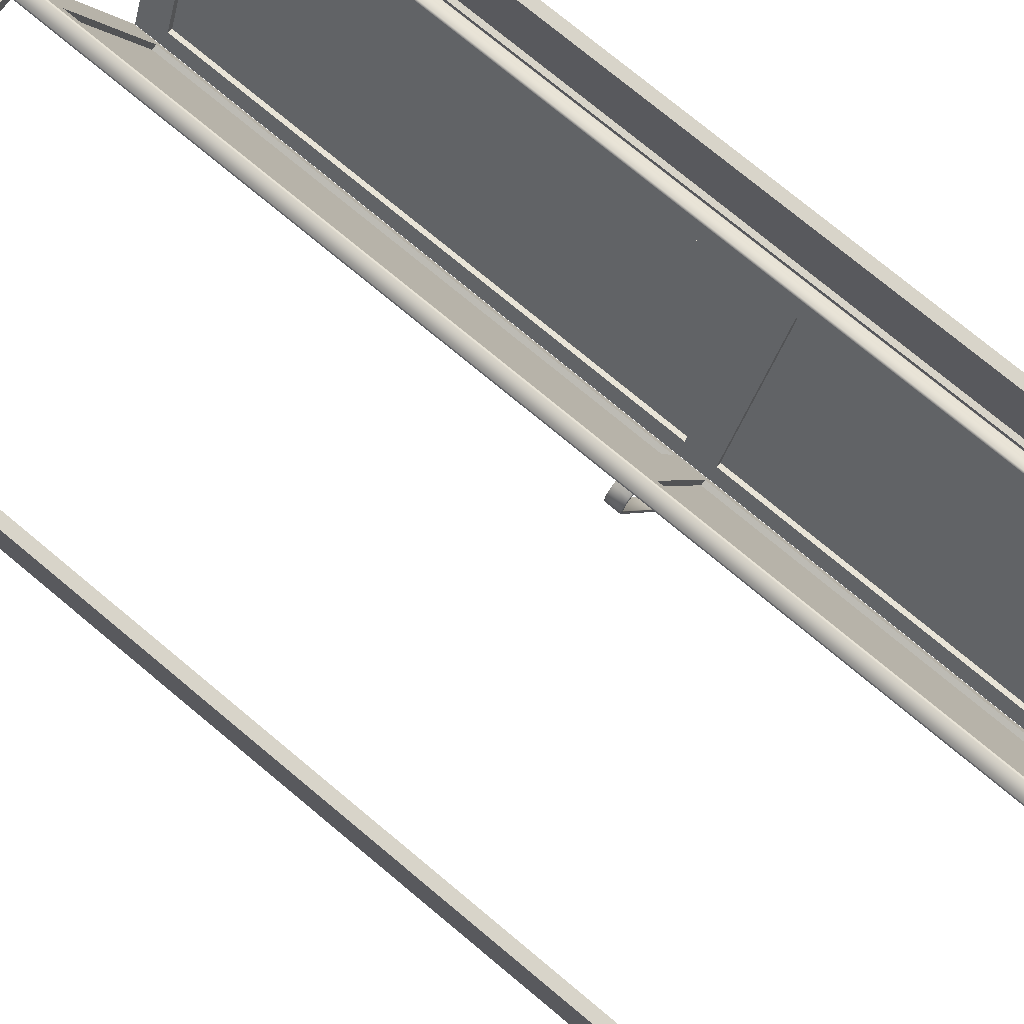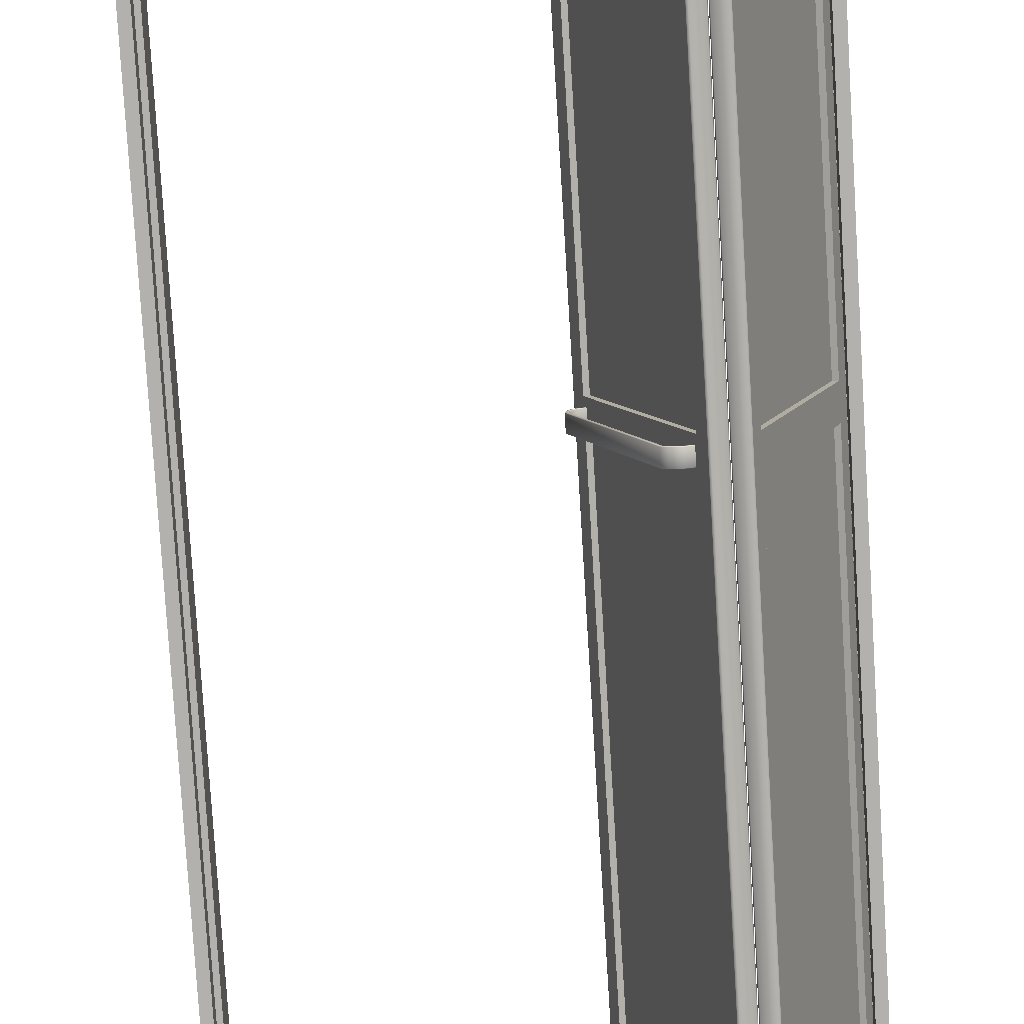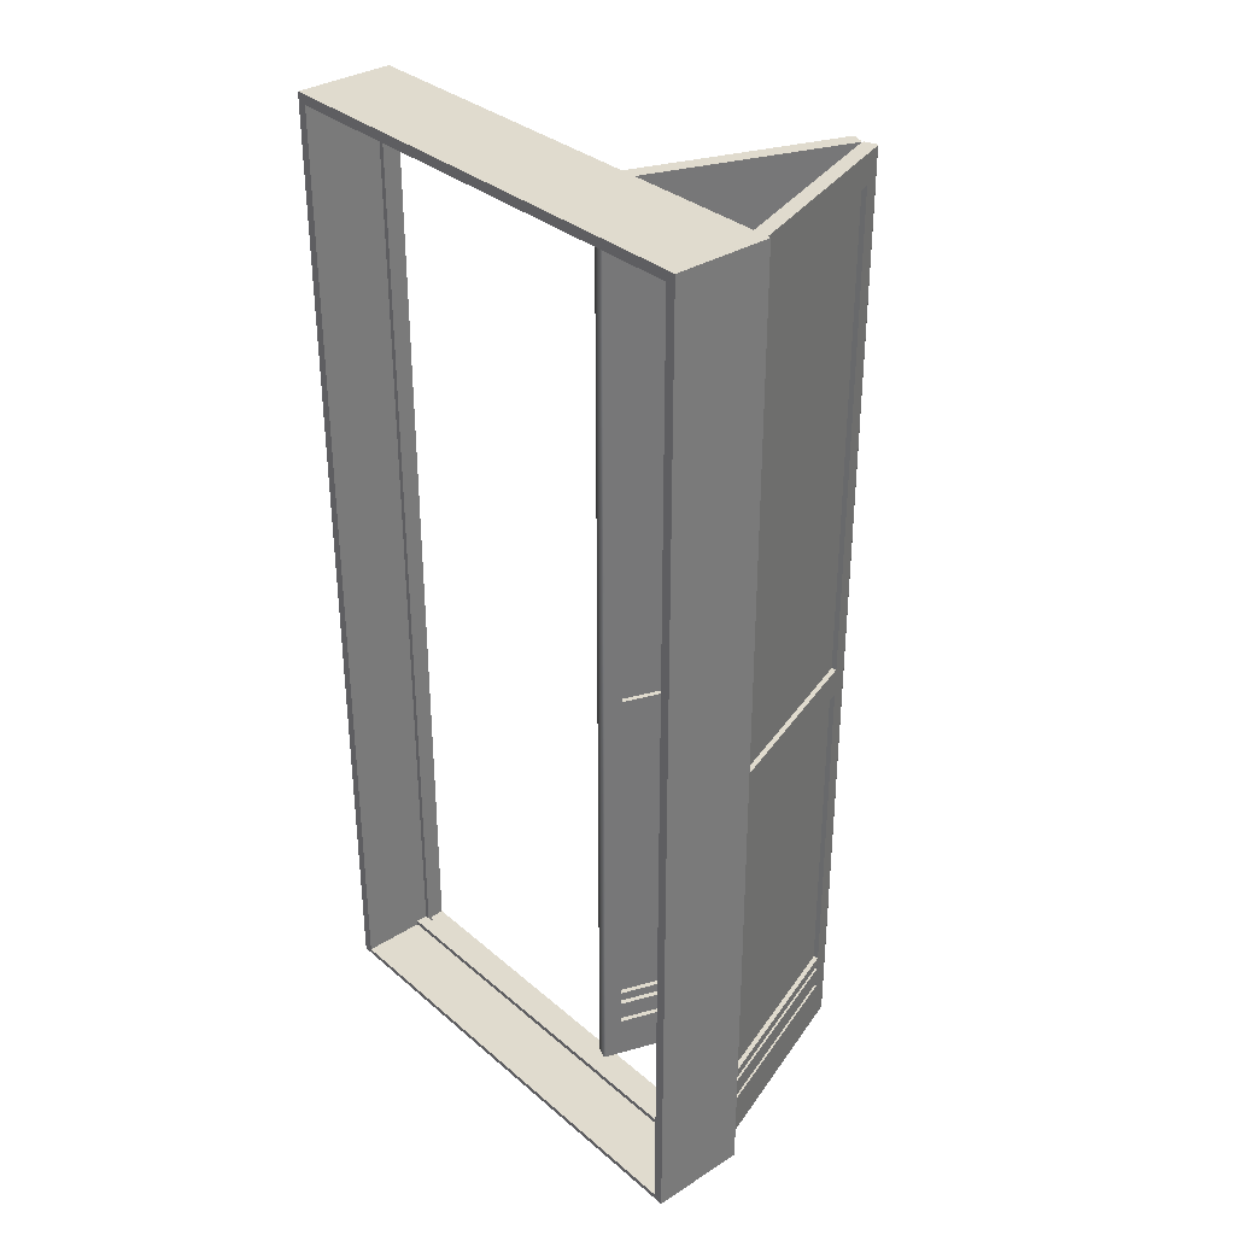
<metadata>
{"format":"obj","ext":"obj","renderer":"f3d","projection":"perspective","resolution":1024,"background":"white","views":[{"elev":75.1,"azim":-50.2,"up":"+Z"},{"elev":-79.3,"azim":3.5,"up":"+Z"},{"elev":33.6,"azim":49.1,"up":"+Y"}]}
</metadata>
<code>
g default
v 153.5 -17.1 -382.3
v 169.9 -17.1 -427.4
v 167.6 -17.1 -428.3
v 151.2 -17.1 -383.2
v 170.1 -17.1 -427.1
v 167.3 -17.1 -428.1
v 153.8 -17.1 -382.4
v 151 -17.1 -383.5
v 168.8 181.9 -423.6
v 168.8 -17.1 -423.6
v 166 181.9 -424.6
v 166 -17.1 -424.6
v 155.1 -17.1 -386
v 155.1 181.9 -386
v 152.3 -17.1 -387
v 152.3 181.9 -387
v 168.8 68.9 -423.6
v 155.1 68.9 -386
v 170.1 68.9 -427.1
v 153.8 68.9 -382.4
v 169.9 68.9 -427.4
v 153.5 68.9 -382.3
v 167.6 68.9 -428.3
v 151.2 68.9 -383.2
v 167.3 68.9 -428.1
v 151 68.9 -383.5
v 166 68.9 -424.6
v 152.3 68.9 -387
v 168.8 175.9 -423.6
v 155.1 175.9 -386
v 170.1 181.9 -427.1
v 153.8 181.9 -382.4
v 169.9 181.9 -427.4
v 153.5 181.9 -382.3
v 167.6 181.9 -428.3
v 151.2 181.9 -383.2
v 167.3 181.9 -428.1
v 151 181.9 -383.5
v 166 175.9 -424.6
v 152.3 175.9 -387
v 168.8 74.9 -423.6
v 155.1 74.9 -386
v 170.1 74.9 -427.1
v 153.8 74.9 -382.4
v 169.9 74.9 -427.4
v 153.5 74.9 -382.3
v 167.6 74.9 -428.3
v 151.2 74.9 -383.2
v 167.3 74.9 -428.1
v 151 74.9 -383.5
v 166 74.9 -424.6
v 152.3 74.9 -387
v 168.8 -0.0972 -423.6
v 155.1 -0.0972 -386
v 170.1 -2.097 -427.1
v 153.8 -2.097 -382.4
v 169.9 -2.097 -427.4
v 153.5 -2.097 -382.3
v 167.3 -2.097 -428.1
v 166 -0.0972 -424.6
v 152.3 -0.0972 -387
v 155.1 -7.097 -386
v 168.8 -7.097 -423.6
v 153.8 -8.097 -382.4
v 170.1 -8.097 -427.1
v 153.5 -8.097 -382.3
v 169.9 -8.097 -427.4
v 151.2 -8.097 -383.2
v 167.6 -8.097 -428.3
v 151 -8.097 -383.5
v 167.3 -8.097 -428.1
v 152.3 -7.097 -387
v 166 -7.097 -424.6
v 155.1 -2.097 -386
v 168.8 -2.097 -423.6
v 152.3 -2.097 -387
v 166 -2.097 -424.6
v 155.1 -3.097 -386
v 168.8 -3.097 -423.6
v 151.2 -2.097 -383.2
v 167.6 -2.097 -428.3
v 151 -2.097 -383.5
v 152.3 -3.097 -387
v 166 -3.097 -424.6
v 168.8 -8.097 -423.6
v 155.1 -8.097 -386
v 166 -8.097 -424.6
v 152.3 -8.097 -387
v 154.2 -7.097 -386.3
v 167.9 -7.097 -423.9
v 154.2 -2.097 -386.3
v 167.9 -2.097 -423.9
v 154.2 -3.097 -386.3
v 167.9 -3.097 -423.9
v 167.9 -8.097 -423.9
v 154.2 -8.097 -386.3
v 153.2 -7.097 -386.7
v 166.9 -7.097 -424.2
v 153.2 -2.097 -386.7
v 166.9 -2.097 -424.2
v 153.2 -3.097 -386.7
v 166.9 -3.097 -424.2
v 166.9 -8.097 -424.2
v 153.2 -8.097 -386.7
v 167.9 68.9 -423.9
v 154.2 68.9 -386.3
v 167.9 175.9 -423.9
v 154.2 175.9 -386.3
v 167.9 74.9 -423.9
v 154.2 74.9 -386.3
v 167.9 -0.0972 -423.9
v 154.2 -0.0972 -386.3
v 166.9 68.9 -424.2
v 153.2 68.9 -386.7
v 166.9 175.9 -424.2
v 153.2 175.9 -386.7
v 166.9 74.9 -424.2
v 153.2 74.9 -386.7
v 166.9 -0.0972 -424.2
v 153.2 -0.0972 -386.7
v 170 181.9 -427
v 170 74.9 -427
v 167.2 181.9 -428
v 170 68.9 -427
v 167.2 74.9 -428
v 167.2 68.9 -428
v 167.2 -2.097 -428
v 170 -2.097 -427
v 170 -8.097 -427
v 167.2 -8.097 -428
v 170 -17.1 -427
v 167.2 -17.1 -428
v 153.9 181.9 -382.5
v 151 181.9 -383.6
v 153.9 74.9 -382.5
v 151 74.9 -383.6
v 153.9 68.9 -382.5
v 151 68.9 -383.6
v 153.9 -2.097 -382.5
v 151 -2.097 -383.6
v 153.9 -8.097 -382.5
v 151 -8.097 -383.6
v 153.9 -17.1 -382.5
v 151 -17.1 -383.6
v 152.5 73.3 -387.5
v 152.5 70.5 -387.5
v 152.6 73.3 -387.9
v 152.6 70.5 -387.9
v 149.5 73.3 -391.1
v 149.5 70.5 -391.1
v 150 73.3 -390.9
v 150 70.5 -390.9
v 149.8 73.3 -389.7
v 149.8 70.5 -389.7
v 150.2 73.3 -389.9
v 150.2 70.5 -389.9
v 150.4 73.3 -388.6
v 150.4 70.5 -388.6
v 150.8 73.3 -388.9
v 150.8 70.5 -388.9
v 151.3 73.3 -387.9
v 151.3 70.5 -387.9
v 151.5 73.3 -388.3
v 151.5 70.5 -388.3
v 165.8 73.3 -424.1
v 165.8 70.5 -424.1
v 165.6 73.3 -423.7
v 165.6 70.5 -423.7
v 161.2 73.3 -423.2
v 161.2 70.5 -423.2
v 161.7 73.3 -423.1
v 161.7 70.5 -423.1
v 162.3 73.3 -424.1
v 162.3 70.5 -424.1
v 162.5 73.3 -423.7
v 162.5 70.5 -423.7
v 163.5 73.3 -424.6
v 163.5 70.5 -424.6
v 163.6 73.3 -424.1
v 163.6 70.5 -424.1
v 164.7 73.3 -424.5
v 164.7 70.5 -424.5
v 164.5 73.3 -424.1
v 164.5 70.5 -424.1
v 151.5 73.4 -388.3
v 152.6 73.4 -387.9
v 150.7 73.4 -388.8
v 150.2 73.4 -389.9
v 149.9 73.4 -390.9
v 161.6 73.4 -423.1
v 162.5 73.4 -423.8
v 163.6 73.4 -424.2
v 164.5 73.4 -424.1
v 165.7 73.4 -423.7
v 151.3 73.4 -387.9
v 152.5 73.4 -387.5
v 150.5 73.4 -388.6
v 149.8 73.4 -389.7
v 149.6 73.4 -391.1
v 161.3 73.4 -423.2
v 162.3 73.4 -424.1
v 163.5 73.4 -424.5
v 164.6 73.4 -424.5
v 165.8 73.4 -424.1
v 152.5 70.4 -387.5
v 151.3 70.4 -387.9
v 150.5 70.4 -388.6
v 149.8 70.4 -389.7
v 149.6 70.4 -391.1
v 161.3 70.4 -423.2
v 162.3 70.4 -424.1
v 163.5 70.4 -424.5
v 164.6 70.4 -424.5
v 165.8 70.4 -424.1
v 151.5 70.4 -388.3
v 152.6 70.4 -387.9
v 150.7 70.4 -388.8
v 150.2 70.4 -389.9
v 149.9 70.4 -390.9
v 161.6 70.4 -423.1
v 162.5 70.4 -423.8
v 163.6 70.4 -424.2
v 164.5 70.4 -424.1
v 165.7 70.4 -423.7
g door01_door2
g default
v 170.3 -17.1 -427.6
v 186.7 -17.1 -382.5
v 189.1 -17.1 -383.4
v 172.7 -17.1 -428.5
v 186.4 -17.1 -382.6
v 189.2 -17.1 -383.7
v 170.2 -17.1 -427.3
v 173 -17.1 -428.3
v 185.1 181.9 -386.2
v 185.1 -17.1 -386.2
v 188 181.9 -387.2
v 188 -17.1 -387.2
v 171.5 -17.1 -423.8
v 171.5 181.9 -423.8
v 174.3 -17.1 -424.8
v 174.3 181.9 -424.8
v 185.1 68.9 -386.2
v 171.5 68.9 -423.8
v 186.4 68.9 -382.6
v 170.2 68.9 -427.3
v 186.7 68.9 -382.5
v 170.3 68.9 -427.6
v 189.1 68.9 -383.4
v 172.7 68.9 -428.5
v 189.2 68.9 -383.7
v 173 68.9 -428.3
v 188 68.9 -387.2
v 174.3 68.9 -424.8
v 185.1 175.9 -386.2
v 171.5 175.9 -423.8
v 186.4 181.9 -382.6
v 170.2 181.9 -427.3
v 186.7 181.9 -382.5
v 170.3 181.9 -427.6
v 189.1 181.9 -383.4
v 172.7 181.9 -428.5
v 189.2 181.9 -383.7
v 173 181.9 -428.3
v 188 175.9 -387.2
v 174.3 175.9 -424.8
v 185.1 74.9 -386.2
v 171.5 74.9 -423.8
v 186.4 74.9 -382.6
v 170.2 74.9 -427.3
v 186.7 74.9 -382.5
v 170.3 74.9 -427.6
v 189.1 74.9 -383.4
v 172.7 74.9 -428.5
v 189.2 74.9 -383.7
v 173 74.9 -428.3
v 188 74.9 -387.2
v 174.3 74.9 -424.8
v 185.1 -0.0972 -386.2
v 171.5 -0.0972 -423.8
v 186.4 -2.097 -382.6
v 170.2 -2.097 -427.3
v 186.7 -2.097 -382.5
v 170.3 -2.097 -427.6
v 189.2 -2.097 -383.7
v 188 -0.0972 -387.2
v 174.3 -0.0972 -424.8
v 171.5 -7.097 -423.8
v 185.1 -7.097 -386.2
v 170.2 -8.097 -427.3
v 186.4 -8.097 -382.6
v 170.3 -8.097 -427.6
v 186.7 -8.097 -382.5
v 172.7 -8.097 -428.5
v 189.1 -8.097 -383.4
v 173 -8.097 -428.3
v 189.2 -8.097 -383.7
v 174.3 -7.097 -424.8
v 188 -7.097 -387.2
v 171.5 -2.097 -423.8
v 185.1 -2.097 -386.2
v 174.3 -2.097 -424.8
v 188 -2.097 -387.2
v 171.5 -3.097 -423.8
v 185.1 -3.097 -386.2
v 172.7 -2.097 -428.5
v 189.1 -2.097 -383.4
v 173 -2.097 -428.3
v 174.3 -3.097 -424.8
v 188 -3.097 -387.2
v 185.1 -8.097 -386.2
v 171.5 -8.097 -423.8
v 188 -8.097 -387.2
v 174.3 -8.097 -424.8
v 172.4 -7.097 -424.1
v 186.1 -7.097 -386.5
v 172.4 -2.097 -424.1
v 186.1 -2.097 -386.5
v 172.4 -3.097 -424.1
v 186.1 -3.097 -386.5
v 186.1 -8.097 -386.5
v 172.4 -8.097 -424.1
v 173.3 -7.097 -424.4
v 187 -7.097 -386.9
v 173.3 -2.097 -424.4
v 187 -2.097 -386.9
v 173.3 -3.097 -424.4
v 187 -3.097 -386.9
v 187 -8.097 -386.9
v 173.3 -8.097 -424.4
v 186.1 68.9 -386.5
v 172.4 68.9 -424.1
v 186.1 175.9 -386.5
v 172.4 175.9 -424.1
v 186.1 74.9 -386.5
v 172.4 74.9 -424.1
v 186.1 -0.0972 -386.5
v 172.4 -0.0972 -424.1
v 187 68.9 -386.9
v 173.3 68.9 -424.4
v 187 175.9 -386.9
v 173.3 175.9 -424.4
v 187 74.9 -386.9
v 173.3 74.9 -424.4
v 187 -0.0972 -386.9
v 173.3 -0.0972 -424.4
v 186.4 181.9 -382.7
v 186.4 74.9 -382.7
v 189.2 181.9 -383.8
v 186.4 68.9 -382.7
v 189.2 74.9 -383.8
v 189.2 68.9 -383.8
v 189.2 -2.097 -383.8
v 186.4 -2.097 -382.7
v 186.4 -8.097 -382.7
v 189.2 -8.097 -383.8
v 186.4 -17.1 -382.7
v 189.2 -17.1 -383.8
v 170.2 181.9 -427.2
v 173 181.9 -428.2
v 170.2 74.9 -427.2
v 173 74.9 -428.2
v 170.2 68.9 -427.2
v 173 68.9 -428.2
v 170.2 -2.097 -427.2
v 173 -2.097 -428.2
v 170.2 -8.097 -427.2
v 173 -8.097 -428.2
v 170.2 -17.1 -427.2
v 173 -17.1 -428.2
g door01_door1
f 331 332 334 333
f 329 330 336 335
f 340 339 341 342
f 338 337 343 344
f 107 108 110 109
f 105 106 112 111
f 116 115 117 118
f 114 113 119 120
g default
v 191.5 -18.1 -364.8
v 191.5 -18.1 -384.8
v 191.5 183.9 -364.8
v 191.5 183.9 -384.8
v 189.5 -18.1 -364.8
v 189.5 -18.1 -384.8
v 188.5 180.9 -380.3
v 188.5 180.9 -381.3
v 189.5 183.9 -364.8
v 189.5 183.9 -384.8
v 189.5 181.9 -364.8
v 189.5 181.9 -384.8
v 189.5 181.9 -380.3
v 189.5 181.9 -381.3
v 191.5 -17.1 -364.8
v 191.5 -17.1 -384.8
v 189.5 -17.1 -364.8
v 189.5 -17.1 -384.8
v 189.5 -17.1 -380.3
v 189.5 -17.1 -381.3
v 188.5 -17.1 -380.3
v 188.5 -17.1 -381.3
v 189.5 -17.1 -377.8
v 189.5 -16.1 -380.3
v 189.5 -16.1 -377.8
v 91.48 -18.1 -364.8
v 91.48 -18.1 -384.8
v 91.48 183.9 -364.8
v 91.48 183.9 -384.8
v 93.48 -18.1 -364.8
v 93.48 -18.1 -384.8
v 94.48 180.9 -380.3
v 94.48 180.9 -381.3
v 93.48 183.9 -364.8
v 93.48 183.9 -384.8
v 93.48 181.9 -364.8
v 93.48 181.9 -384.8
v 93.48 181.9 -380.3
v 93.48 181.9 -381.3
v 91.48 -17.1 -364.8
v 91.48 -17.1 -384.8
v 93.48 -17.1 -364.8
v 93.48 -17.1 -384.8
v 93.48 -17.1 -380.3
v 93.48 -17.1 -381.3
v 94.48 -17.1 -380.3
v 94.48 -17.1 -381.3
v 93.48 -17.1 -377.8
v 93.48 -16.1 -380.3
v 93.48 -16.1 -377.8
g door01_frame
f 378 377 371 372
f 379 371 377
f 380 378 372
f 369 370 384 383
f 384 372 371 383
f 373 369 383 385
f 383 371 379 385
f 384 386 380 372
f 384 370 374 386
f 385 379 381 387
f 388 382 380 386
f 389 387 381 375
f 390 376 382 388
f 389 375 376 390
f 369 373 374 370
f 402 403 397 396
f 396 404 402
f 403 405 397
f 408 409 395 394
f 397 409 408 396
f 410 408 394 398
f 396 408 410 404
f 411 409 397 405
f 395 409 411 399
f 404 410 412 406
f 407 413 411 405
f 412 414 400 406
f 401 415 413 407
f 400 414 415 401
f 395 399 398 394
f 381 406 400 375
f 376 401 407 382
f 375 400 401 376
f 377 402 404 379
f 378 403 402 377
f 380 405 403 378
f 379 404 406 381
f 382 407 405 380
f 385 410 398 373
f 391 416 410 385
f 393 418 416 391
f 387 412 417 392
f 392 417 418 393
f 374 399 411 386
f 386 411 412 387
f 373 398 399 374
f 31 33 35 37
f 5 6 3 2
f 32 38 36 34
f 7 1 4 8
f 43 45 33 31
f 43 19 21 45
f 44 46 22 20
f 44 32 34 46
f 45 47 35 33
f 45 21 23 47
f 46 48 24 22
f 46 34 36 48
f 47 49 37 35
f 47 23 25 49
f 48 50 26 24
f 48 36 38 50
f 55 57 21 19
f 56 20 22 58
f 57 81 23 21
f 58 22 24 80
f 81 59 25 23
f 80 24 26 82
f 11 16 14 9
f 10 13 15 12
f 9 14 30 29
f 39 40 16 11
f 41 42 18 17
f 27 28 52 51
f 29 39 51 41
f 30 40 39 29
f 42 52 40 30
f 41 51 52 42
f 17 27 60 53
f 18 28 27 17
f 54 61 28 18
f 53 60 61 54
f 74 75 53 54
f 76 61 60 77
f 78 62 63 79
f 56 58 66 64
f 55 65 67 57
f 58 80 68 66
f 57 67 69 81
f 80 82 70 68
f 81 69 71 59
f 83 84 73 72
f 85 86 13 10
f 65 5 2 67
f 1 7 64 66
f 67 2 3 69
f 4 1 66 68
f 69 3 6 71
f 68 70 8 4
f 87 12 15 88
f 91 74 78 93
f 92 75 74 91
f 94 79 75 92
f 93 78 79 94
f 93 94 92 91
f 96 86 85 95
f 89 62 86 96
f 90 63 62 89
f 95 85 63 90
f 95 90 89 96
f 102 84 83 101
f 100 77 84 102
f 99 76 77 100
f 101 83 76 99
f 101 99 100 102
f 98 73 87 103
f 97 72 73 98
f 104 88 72 97
f 103 87 88 104
f 103 104 97 98
f 121 123 11 9
f 121 31 37 123
f 121 122 43 31
f 121 29 41 122
f 122 124 19 43
f 122 41 17 124
f 123 125 51 39
f 123 37 49 125
f 124 128 55 19
f 124 17 53 128
f 125 126 27 51
f 125 49 25 126
f 126 127 60 27
f 126 25 59 127
f 128 129 65 55
f 128 79 63 129
f 127 130 73 84
f 127 59 71 130
f 129 131 5 65
f 129 85 10 131
f 131 132 6 5
f 131 10 12 132
f 130 132 12 87
f 130 71 6 132
f 133 134 38 32
f 133 14 16 134
f 133 135 42 30
f 133 32 44 135
f 134 136 50 38
f 134 40 52 136
f 135 137 18 42
f 135 44 20 137
f 136 138 26 50
f 136 52 28 138
f 137 139 54 18
f 137 20 56 139
f 138 140 82 26
f 138 28 61 140
f 139 141 62 78
f 139 56 64 141
f 140 142 70 82
f 140 83 72 142
f 141 143 13 86
f 141 64 7 143
f 142 144 8 70
f 142 88 15 144
f 143 144 15 13
f 143 7 8 144
f 134 16 40
f 133 30 14
f 123 39 11
f 121 9 29
f 128 53 75
f 128 75 79
f 127 84 77
f 127 77 60
f 129 63 85
f 130 87 73
f 139 78 74
f 141 86 62
f 139 74 54
f 140 61 76
f 140 76 83
f 142 72 88
f 153 149 150 154
f 156 152 151 155
f 157 153 154 158
f 160 156 155 159
f 161 162 146 145
f 161 157 158 162
f 164 163 147 148
f 164 160 159 163
f 169 173 174 170
f 172 176 175 171
f 173 177 178 174
f 176 180 179 175
f 182 181 165 166
f 177 181 182 178
f 183 184 168 167
f 180 184 183 179
f 185 186 147 163
f 185 163 159 187
f 187 159 155 188
f 188 155 151 189
f 190 171 175 191
f 191 175 179 192
f 192 179 183 193
f 193 183 167 194
f 195 161 145 196
f 195 197 157 161
f 197 198 153 157
f 198 199 149 153
f 200 201 173 169
f 201 202 177 173
f 202 203 181 177
f 203 204 165 181
f 185 195 196 186
f 187 197 195 185
f 188 198 197 187
f 189 199 198 188
f 191 201 200 190
f 192 202 201 191
f 193 203 202 192
f 194 204 203 193
f 205 146 162 206
f 206 162 158 207
f 207 158 154 208
f 208 154 150 209
f 210 170 174 211
f 211 174 178 212
f 212 178 182 213
f 213 182 166 214
f 215 164 148 216
f 215 217 160 164
f 217 218 156 160
f 218 219 152 156
f 220 221 176 172
f 221 222 180 176
f 222 223 184 180
f 223 224 168 184
f 206 215 216 205
f 207 217 215 206
f 208 218 217 207
f 209 219 218 208
f 211 221 220 210
f 212 222 221 211
f 213 223 222 212
f 214 224 223 213
f 149 169 170 150
f 152 172 171 151
f 151 171 190 189
f 199 200 169 149
f 189 190 200 199
f 150 170 210 209
f 219 220 172 152
f 209 210 220 219
f 255 257 259 261
f 229 230 227 226
f 256 262 260 258
f 231 225 228 232
f 267 269 257 255
f 267 243 245 269
f 268 270 246 244
f 268 256 258 270
f 269 271 259 257
f 269 245 247 271
f 270 272 248 246
f 270 258 260 272
f 271 273 261 259
f 271 247 249 273
f 272 274 250 248
f 272 260 262 274
f 279 281 245 243
f 280 244 246 282
f 281 305 247 245
f 282 246 248 304
f 305 283 249 247
f 304 248 250 306
f 235 240 238 233
f 234 237 239 236
f 233 238 254 253
f 263 264 240 235
f 265 266 242 241
f 251 252 276 275
f 253 263 275 265
f 254 264 263 253
f 266 276 264 254
f 265 275 276 266
f 241 251 284 277
f 242 252 251 241
f 278 285 252 242
f 277 284 285 278
f 298 299 277 278
f 300 285 284 301
f 302 286 287 303
f 280 282 290 288
f 279 289 291 281
f 282 304 292 290
f 281 291 293 305
f 304 306 294 292
f 305 293 295 283
f 307 308 297 296
f 309 310 237 234
f 289 229 226 291
f 225 231 288 290
f 291 226 227 293
f 228 225 290 292
f 293 227 230 295
f 292 294 232 228
f 311 236 239 312
f 315 298 302 317
f 316 299 298 315
f 318 303 299 316
f 317 302 303 318
f 317 318 316 315
f 320 310 309 319
f 313 286 310 320
f 314 287 286 313
f 319 309 287 314
f 319 314 313 320
f 326 308 307 325
f 324 301 308 326
f 323 300 301 324
f 325 307 300 323
f 325 323 324 326
f 322 297 311 327
f 321 296 297 322
f 328 312 296 321
f 327 311 312 328
f 327 328 321 322
f 345 347 235 233
f 345 255 261 347
f 345 346 267 255
f 345 253 265 346
f 346 348 243 267
f 346 265 241 348
f 347 349 275 263
f 347 261 273 349
f 348 352 279 243
f 348 241 277 352
f 349 350 251 275
f 349 273 249 350
f 350 351 284 251
f 350 249 283 351
f 352 353 289 279
f 352 303 287 353
f 351 354 297 308
f 351 283 295 354
f 353 355 229 289
f 353 309 234 355
f 355 356 230 229
f 355 234 236 356
f 354 356 236 311
f 354 295 230 356
f 357 358 262 256
f 357 238 240 358
f 357 359 266 254
f 357 256 268 359
f 358 360 274 262
f 358 264 276 360
f 359 361 242 266
f 359 268 244 361
f 360 362 250 274
f 360 276 252 362
f 361 363 278 242
f 361 244 280 363
f 362 364 306 250
f 362 252 285 364
f 363 365 286 302
f 363 280 288 365
f 364 366 294 306
f 364 307 296 366
f 365 367 237 310
f 365 288 231 367
f 366 368 232 294
f 366 312 239 368
f 367 368 239 237
f 367 231 232 368
f 358 240 264
f 357 254 238
f 347 263 235
f 345 233 253
f 352 277 299
f 352 299 303
f 351 308 301
f 351 301 284
f 353 287 309
f 354 311 297
f 363 302 298
f 365 310 286
f 363 298 278
f 364 285 300
f 364 300 307
f 366 296 312

</code>
